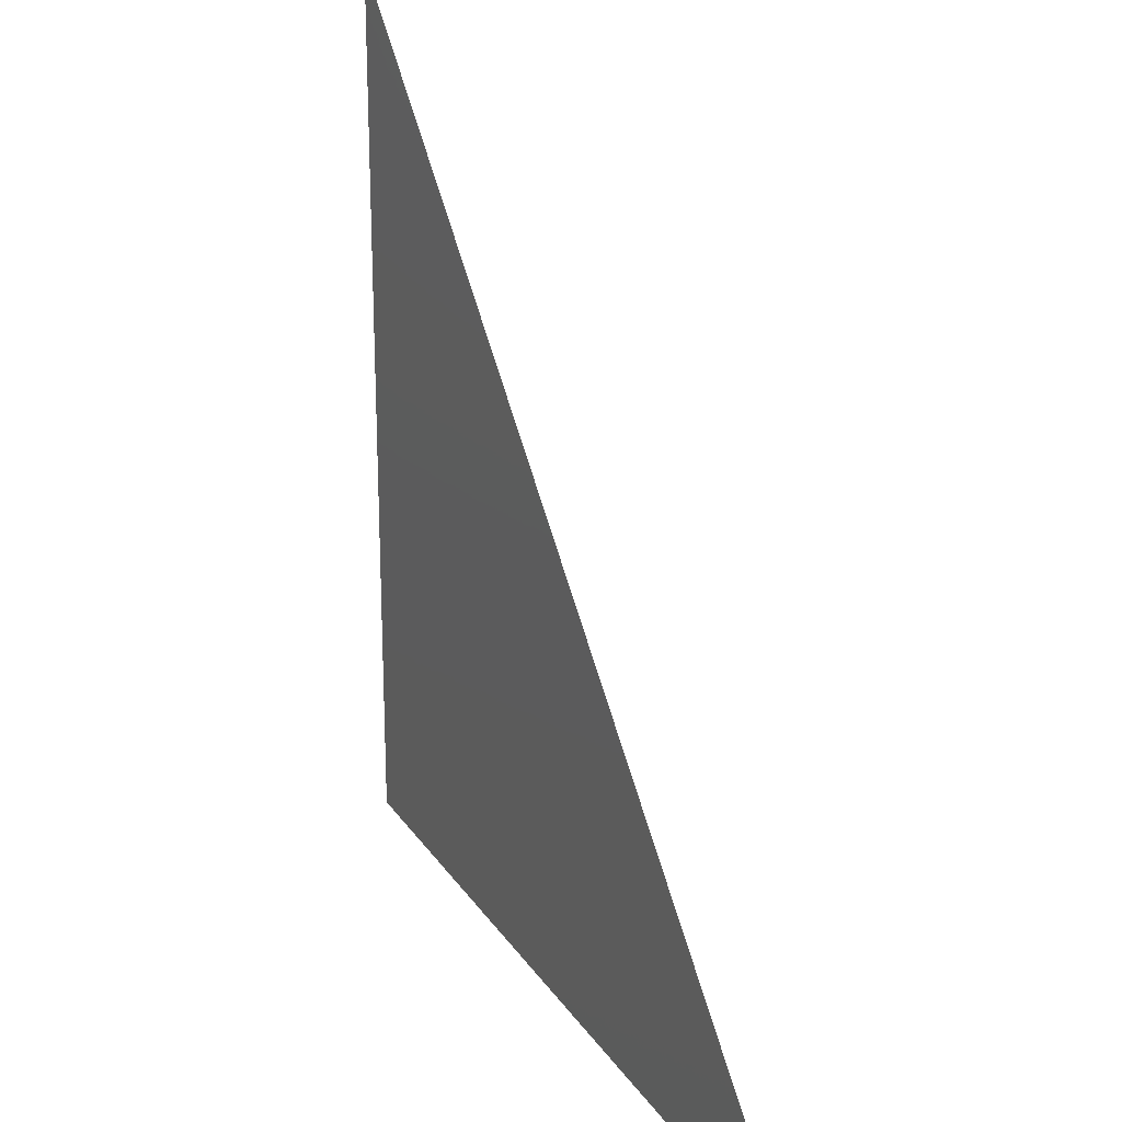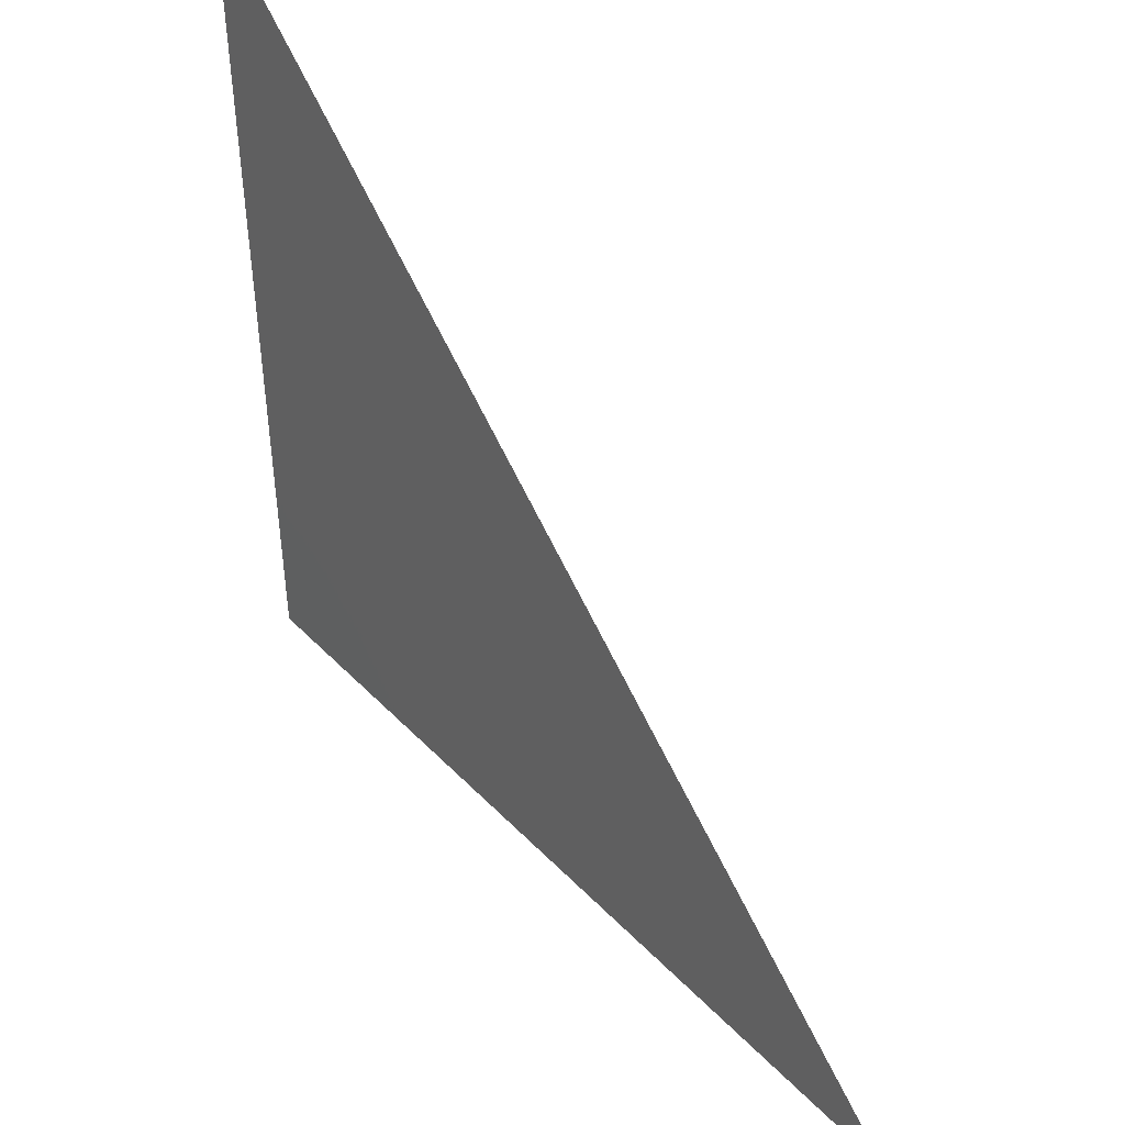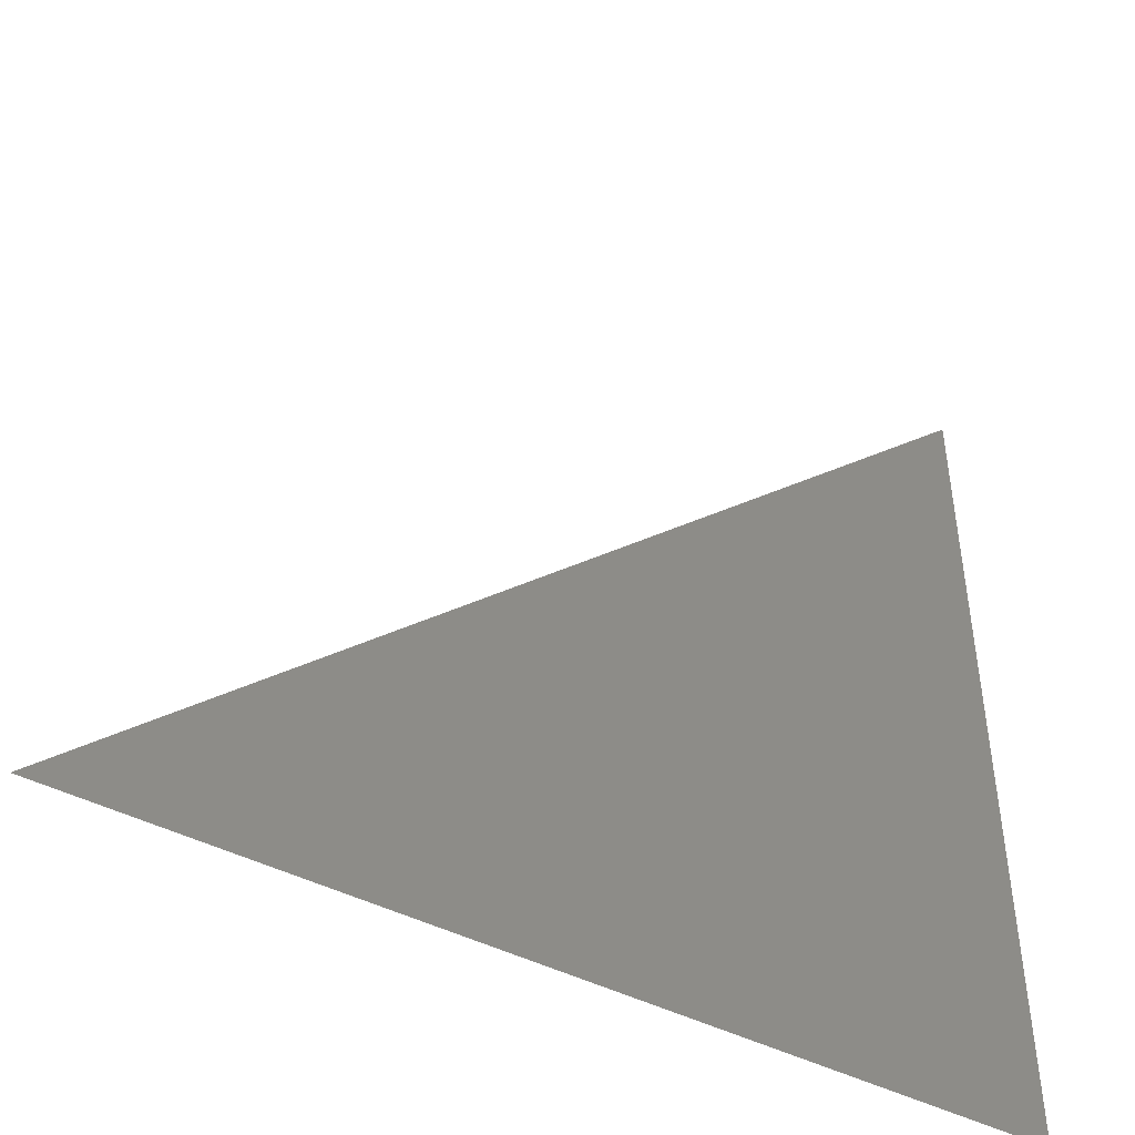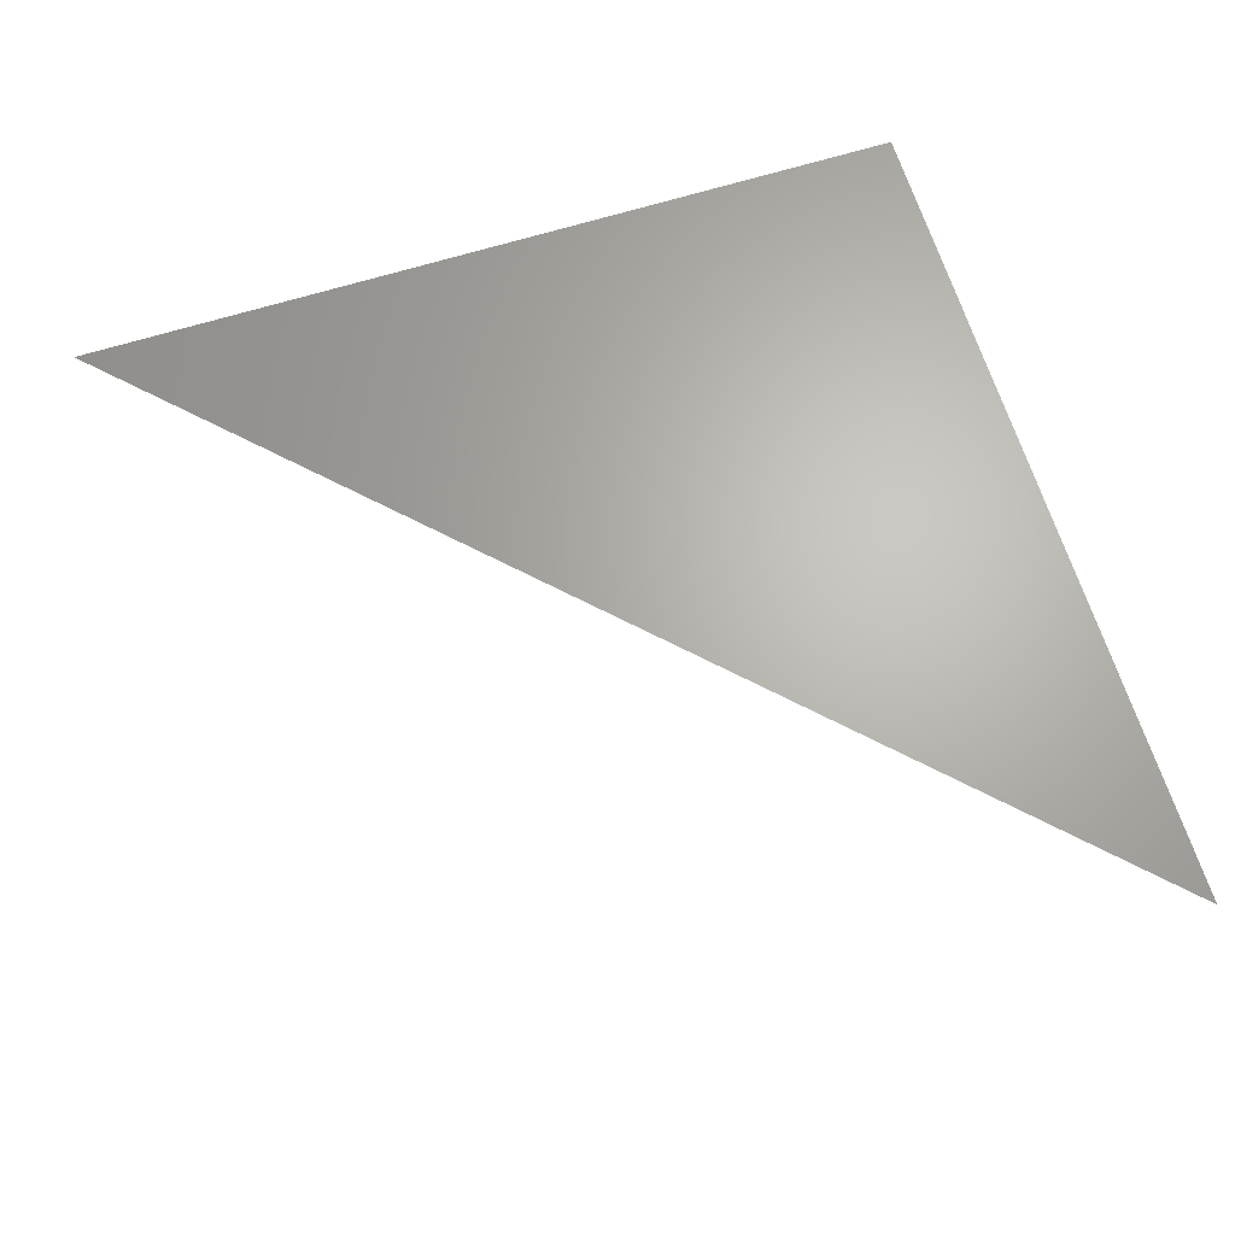
<metadata>
{"format":"stl","ext":"stl","renderer":"f3d","projection":"perspective","resolution":1024,"background":"white","views":[{"elev":22.4,"azim":65.3,"up":"+Y"},{"elev":46.8,"azim":49.0,"up":"+Y"},{"elev":-47.0,"azim":150.3,"up":"+Y"},{"elev":65.8,"azim":162.7,"up":"+Z"}]}
</metadata>
<code>
# stl→obj: 3 verts, 1 faces
v 0 0 0
v 0 1 0
v 1 0 0
f 1 2 3

</code>
